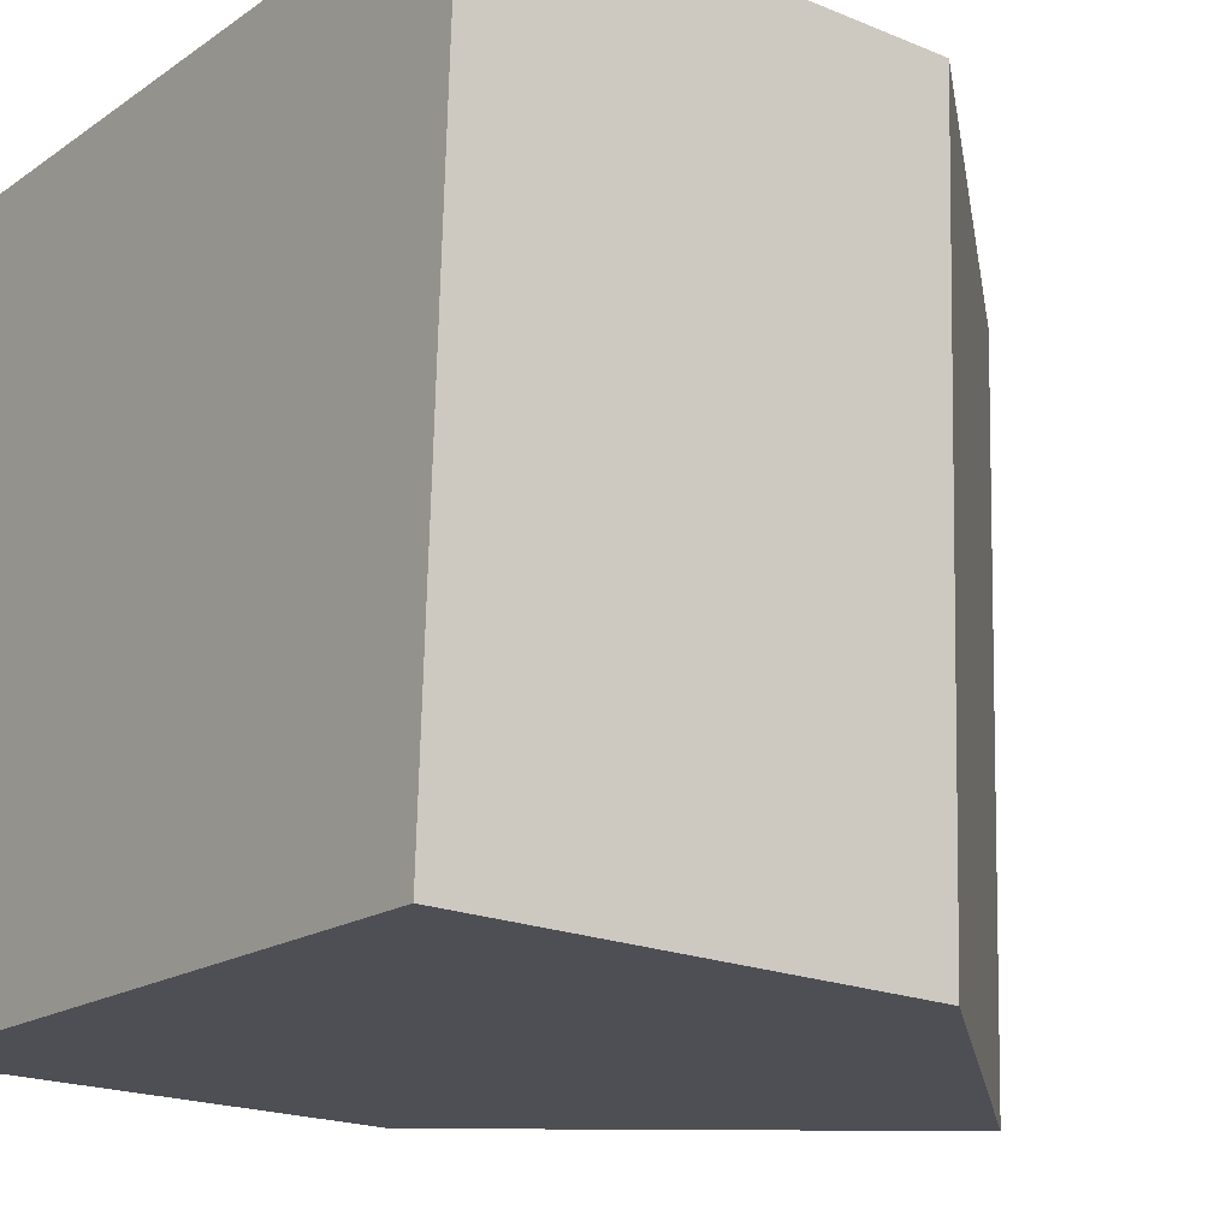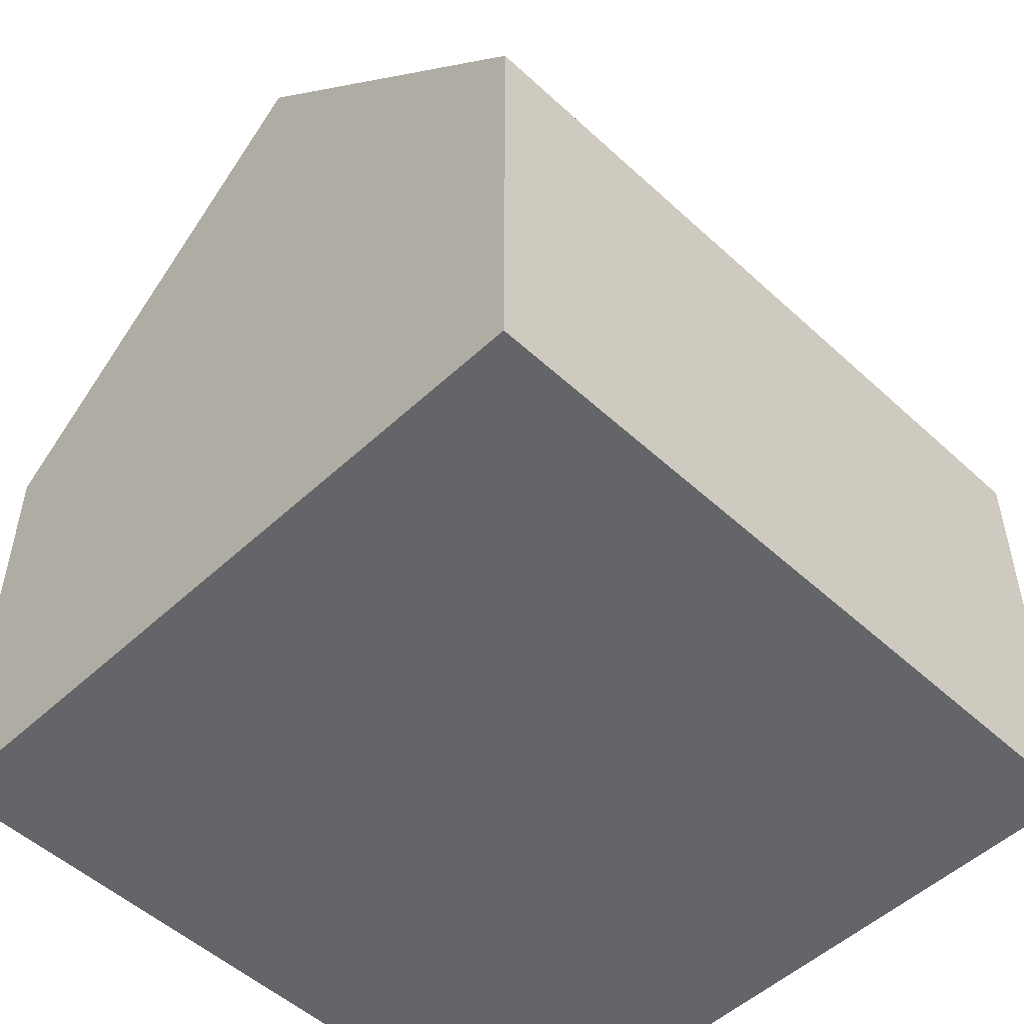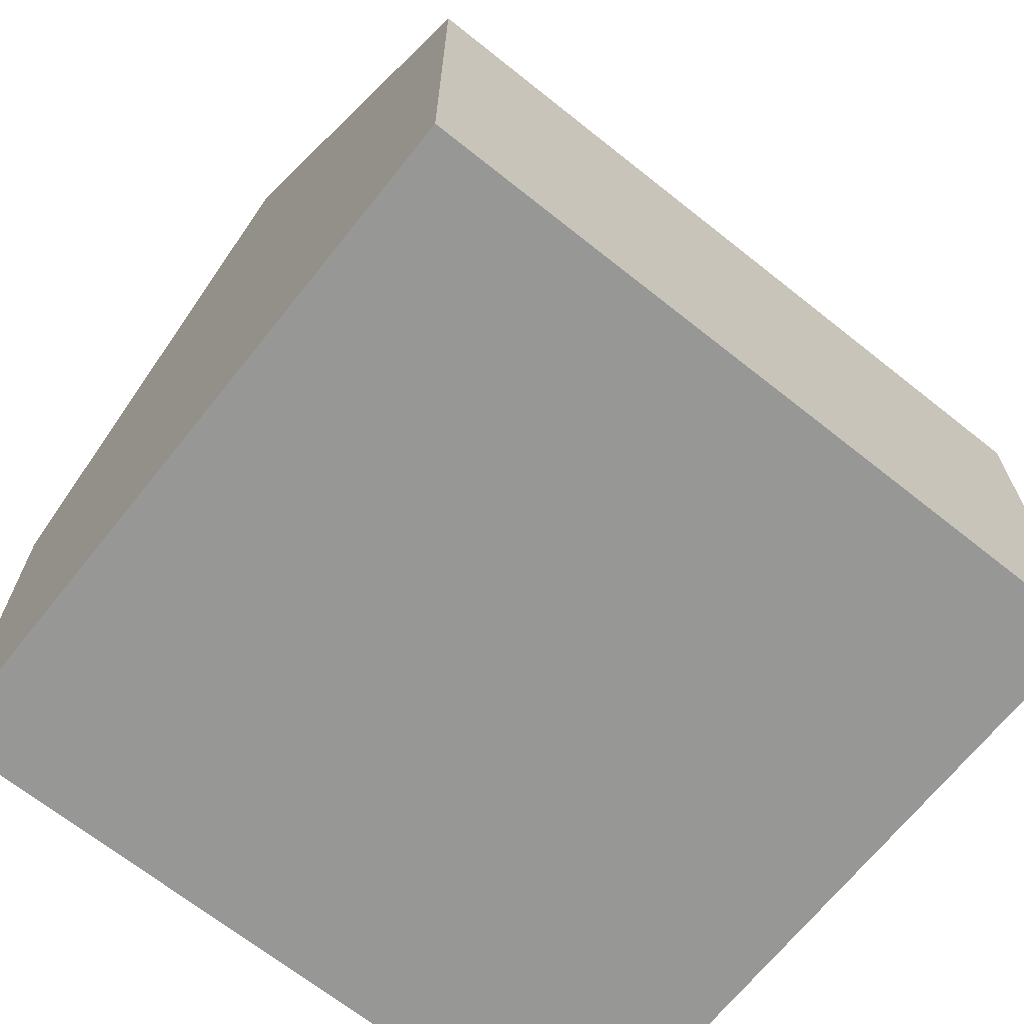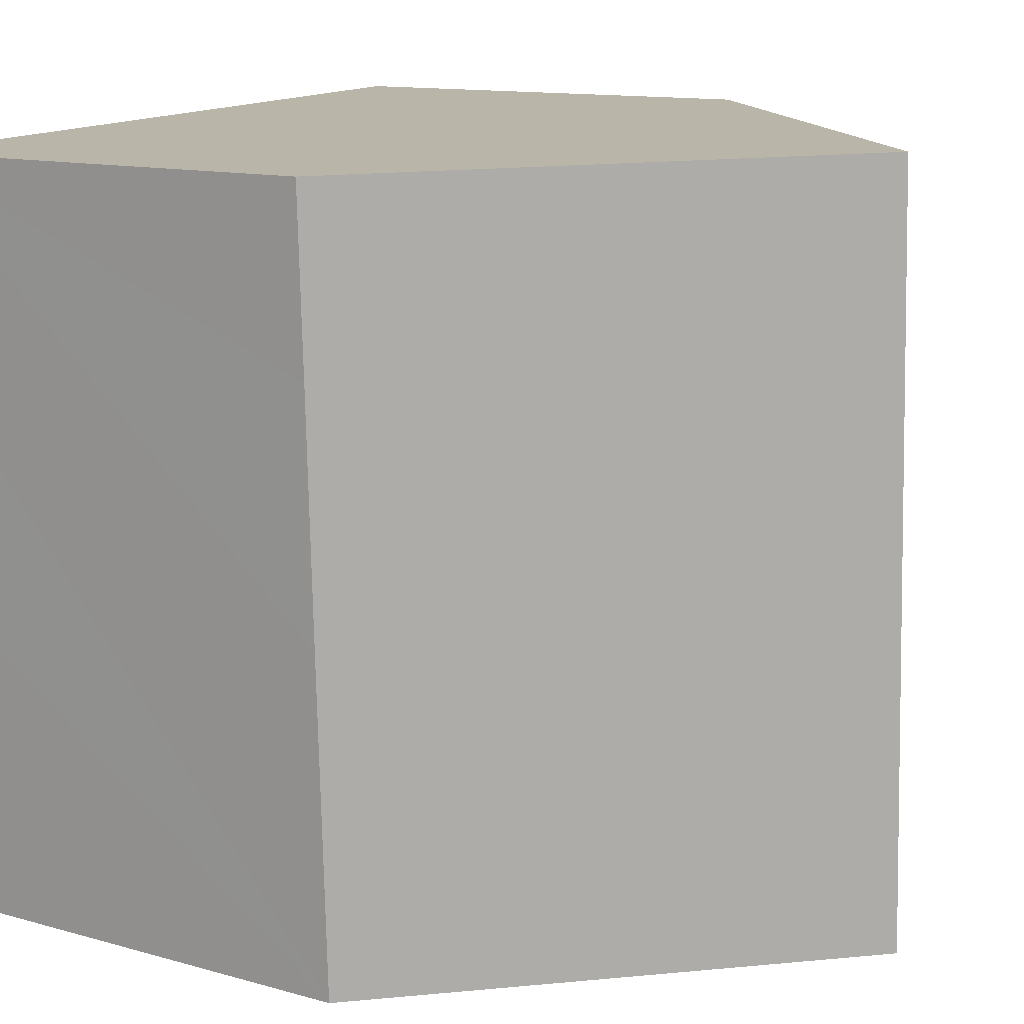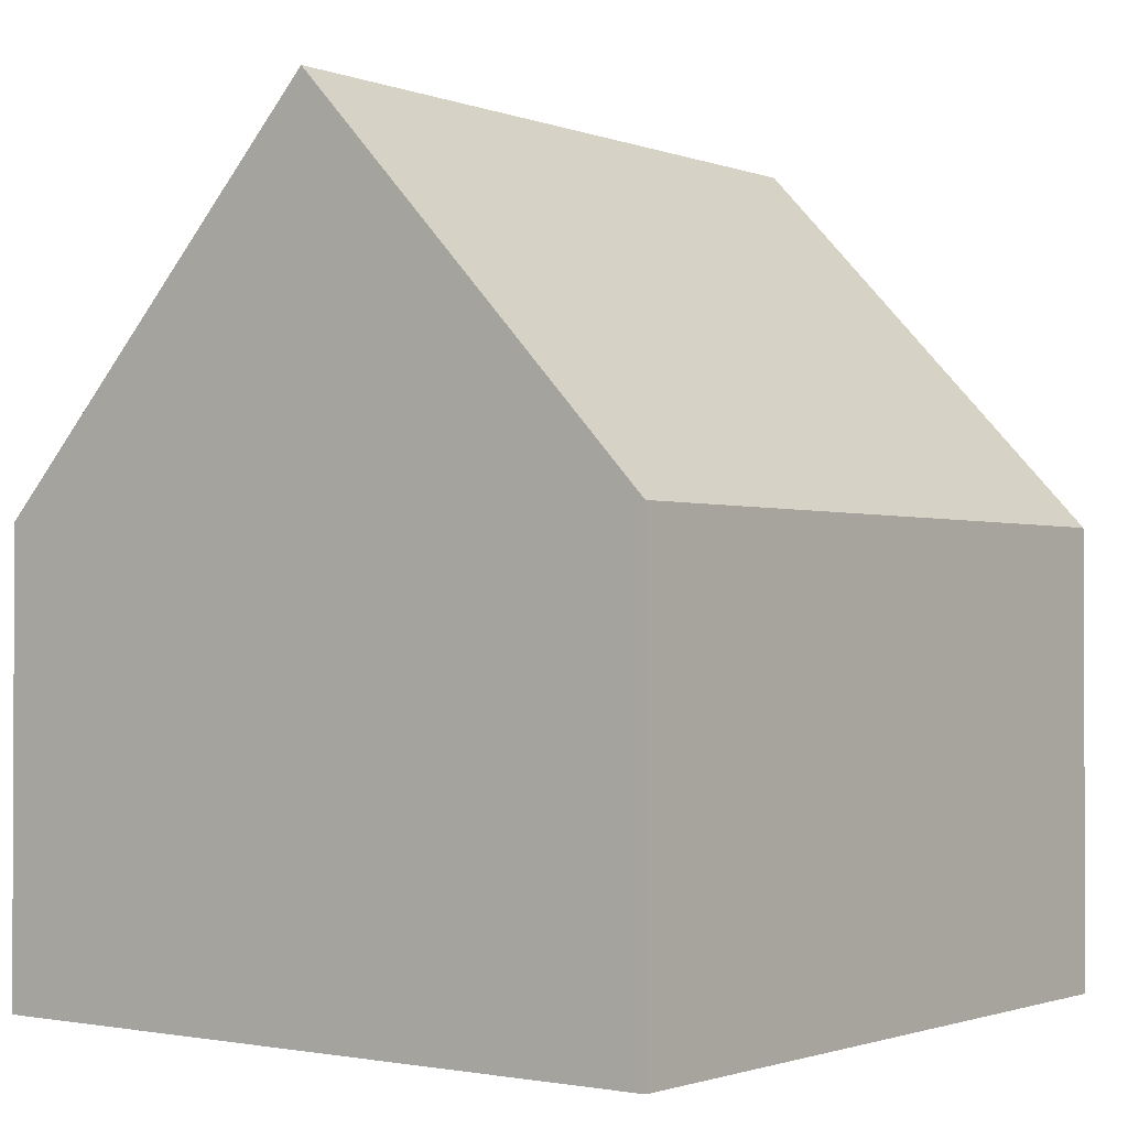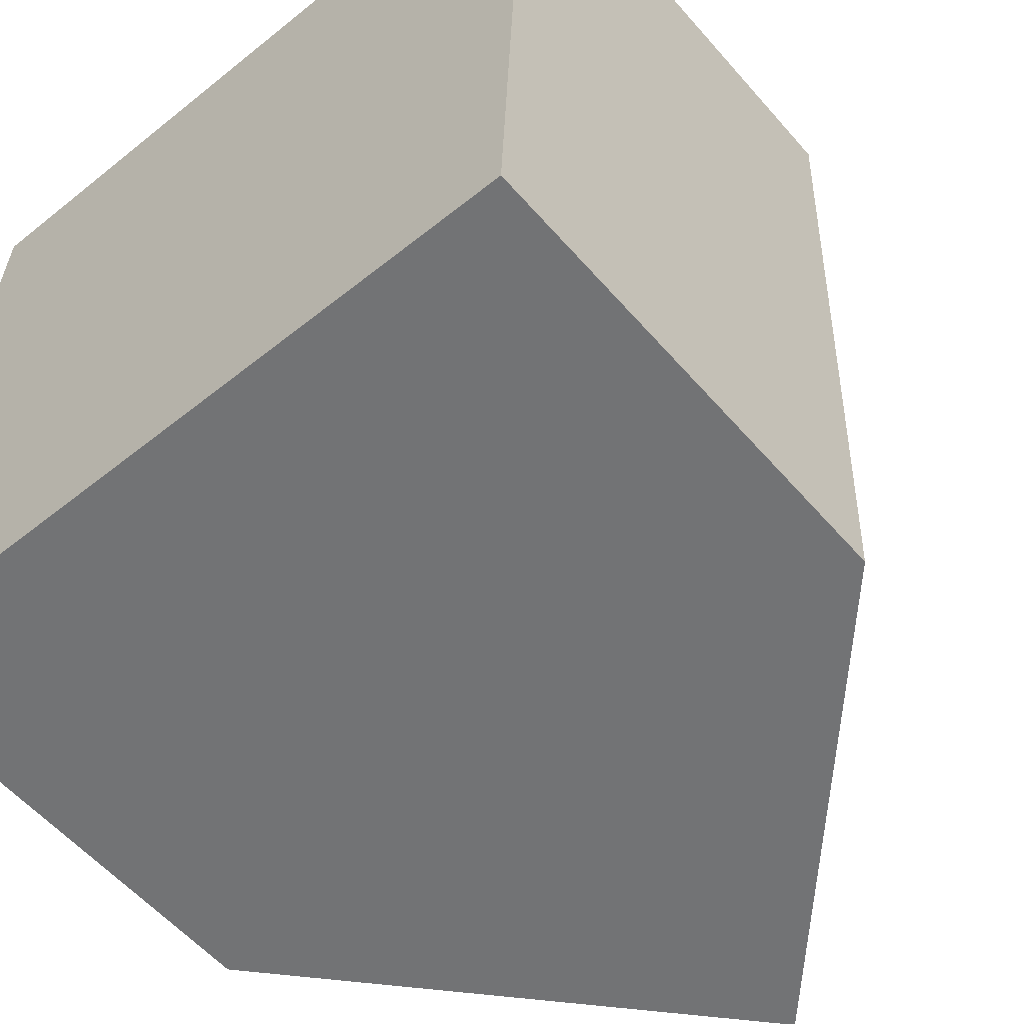
<metadata>
{"format":"obj","ext":"obj","renderer":"f3d","projection":"perspective","resolution":1024,"background":"white","views":[{"elev":-20.1,"azim":52.9,"up":"+Z"},{"elev":-51.6,"azim":47.3,"up":"+Y"},{"elev":-68.1,"azim":53.6,"up":"+Y"},{"elev":12.1,"azim":124.0,"up":"+Z"},{"elev":-1.4,"azim":-140.4,"up":"+Y"},{"elev":-57.3,"azim":40.5,"up":"+Z"}]}
</metadata>
<code>
v  0 5.829 3.569e-16
v  4.971 10.72 9.248
v  4.618 10.72 -0.176
v  0.359 5.835 9.424
v  7.325 8.224 9.158
v  9.585 5.832 9.072
v  9.5 5.834 6.854
v  9.388 5.832 3.81
v  9.23 5.834 -0.351
v  0.359 -5.771e-16 9.424
v  4.971 -5.663e-16 9.248
v  9.585 -5.555e-16 9.072
v  7.325 -5.608e-16 9.158
v  9.5 -4.197e-16 6.854
v  9.388 -2.333e-16 3.81
v  9.23 2.149e-17 -0.351
v  4.618 1.078e-17 -0.176
v  0 0 0
g defaultobject
f 1 2 3
f 2 1 4
f 5 3 2
f 3 5 6
f 3 6 7
f 3 7 8
f 3 8 9
f 10 2 4
f 2 10 5
f 5 10 11
f 5 11 6
f 6 11 12
f 12 11 13
f 12 7 6
f 7 12 8
f 8 12 9
f 9 12 14
f 9 14 15
f 9 15 16
f 9 1 3
f 1 9 16
f 1 16 17
f 1 17 18
f 1 10 4
f 10 1 18
f 18 11 10
f 11 18 13
f 13 18 12
f 12 18 14
f 14 18 15
f 15 18 16
f 16 18 17

</code>
